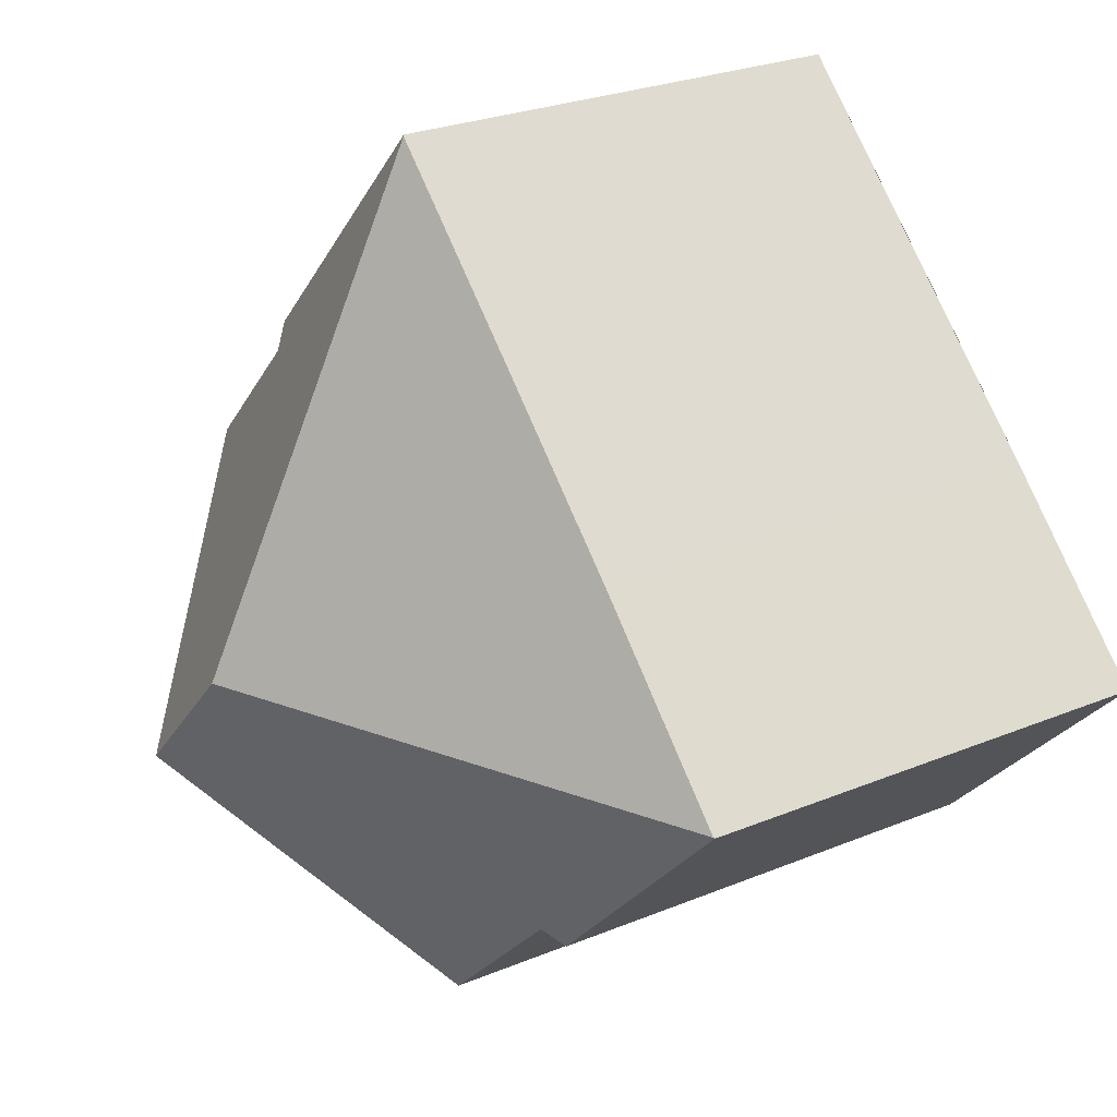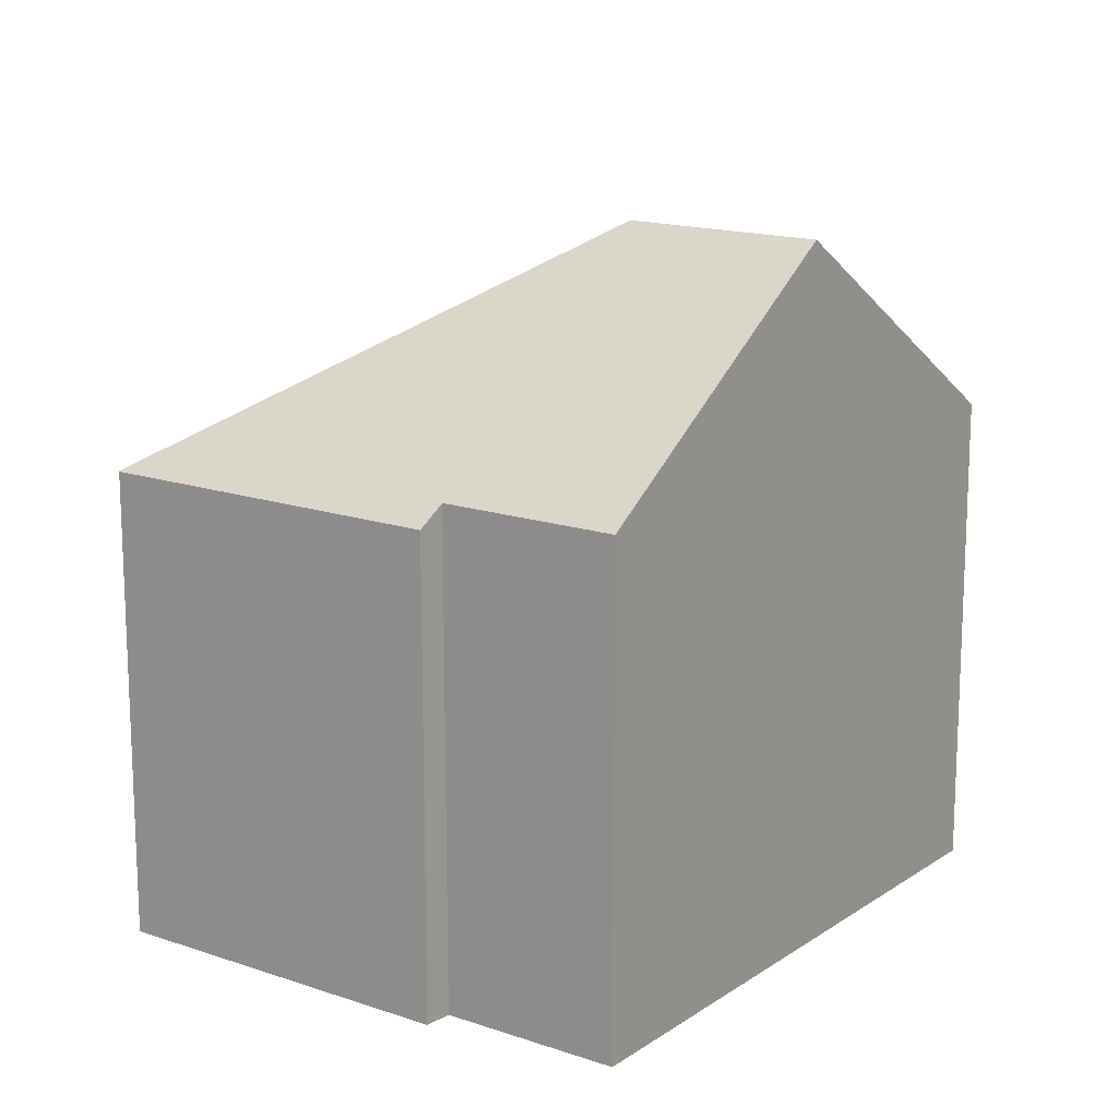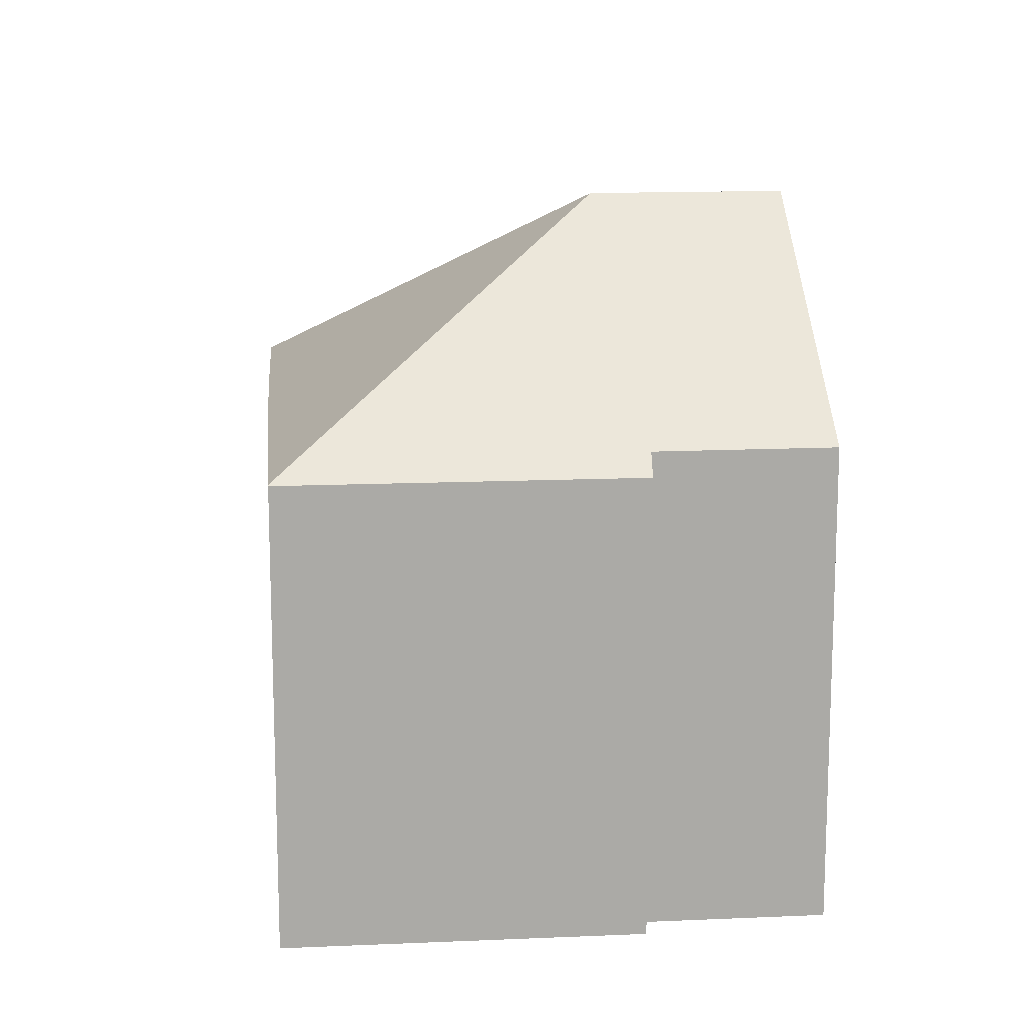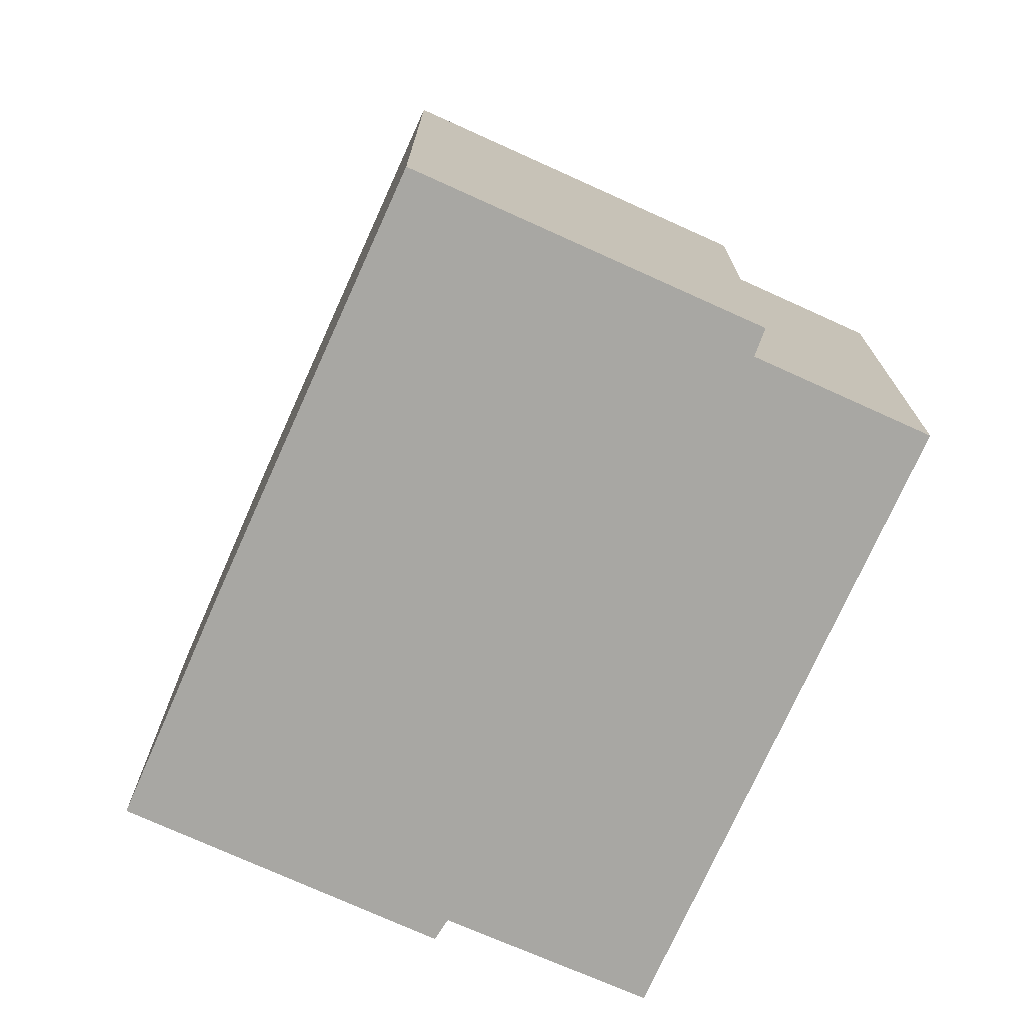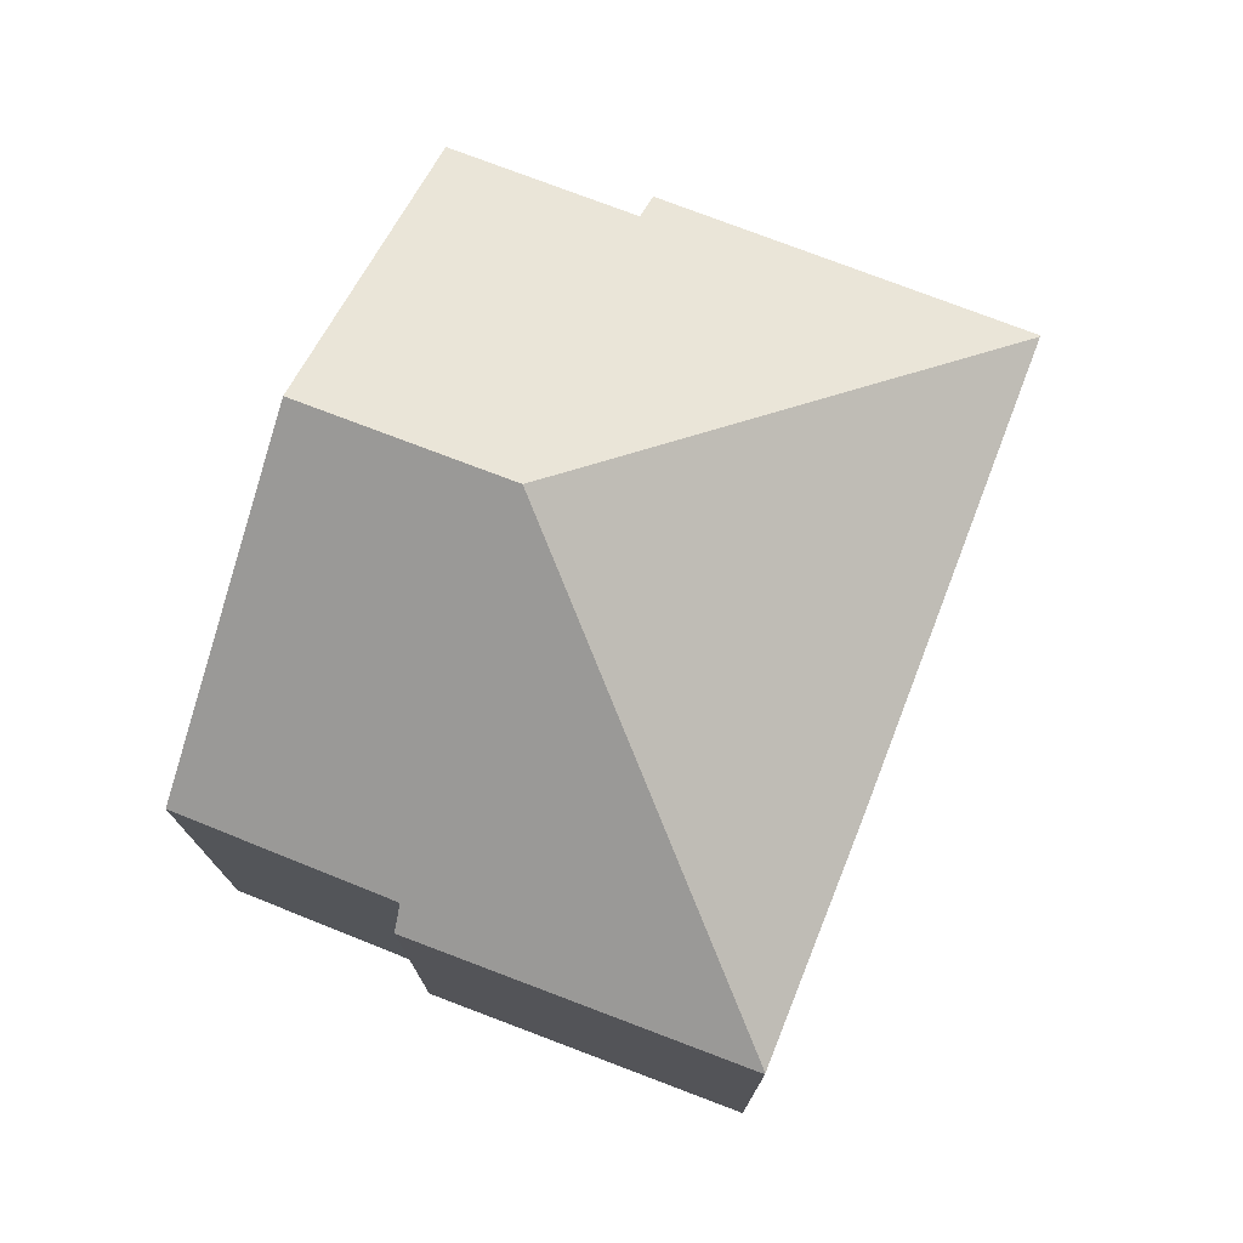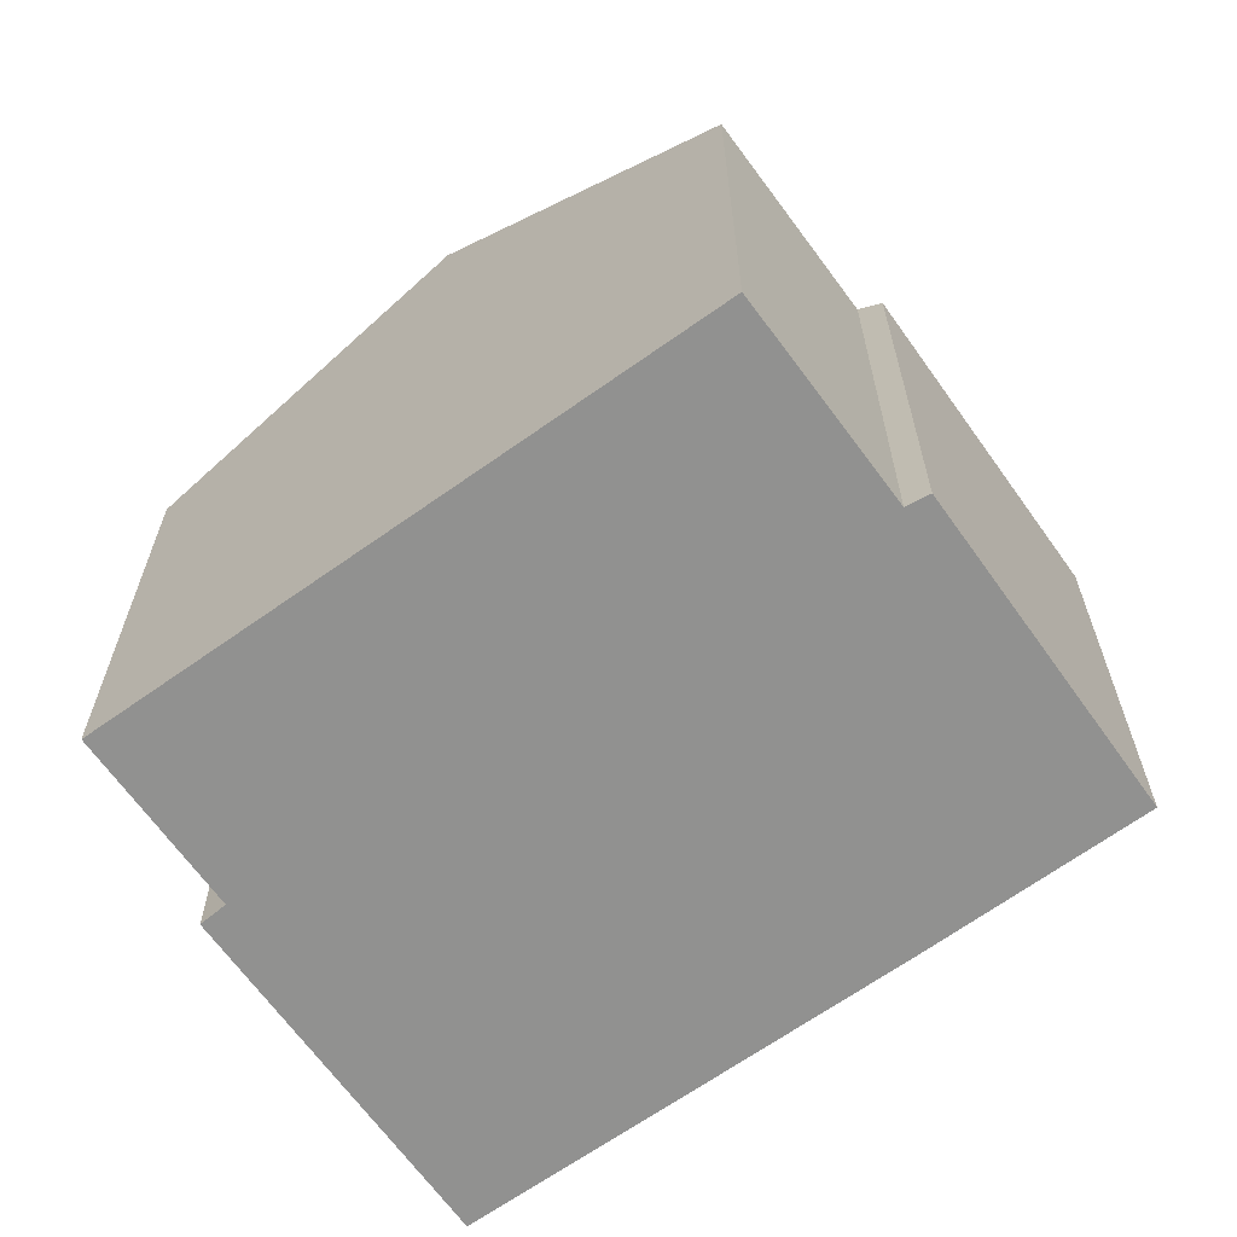
<metadata>
{"format":"obj","ext":"obj","renderer":"f3d","projection":"perspective","resolution":1024,"background":"white","views":[{"elev":26.4,"azim":-123.0,"up":"+Z"},{"elev":15.6,"azim":82.1,"up":"+Y"},{"elev":14.6,"azim":40.8,"up":"+Y"},{"elev":-74.5,"azim":21.9,"up":"+Y"},{"elev":76.8,"azim":-112.9,"up":"+Y"},{"elev":-66.0,"azim":171.7,"up":"+Y"}]}
</metadata>
<code>
v  8.245 11.79 -0.147
v  5.566 7.953 5.416
v  8.405 7.966 8.133
v  2.796 7.948 2.751
v  0.012 7.971 0.012
v  12.7 7.948 3.692
v  8.422 7.951 8.149
v  12.37 8.265 3.33
v  14.53 8.268 1.078
v  10.65 11.79 -2.653
v  4.207 8.218 -3.822
v  6.754 8.256 -6.397
v  3.877 7.952 -4.064
v  0 7.96 4.874e-16
v  8.422 -4.99e-16 8.149
v  12.7 -2.261e-16 3.692
v  14.53 -6.601e-17 1.078
v  12.37 -2.039e-16 3.33
v  6.754 3.917e-16 -6.397
v  10.65 1.624e-16 -2.653
v  4.207 2.34e-16 -3.822
v  3.877 2.488e-16 -4.064
v  0 0 0
v  2.796 -1.685e-16 2.751
v  0.012 -7.348e-19 0.012
v  8.405 -4.98e-16 8.133
v  5.566 -3.316e-16 5.416
g defaultobject
f 1 2 3
f 2 1 4
f 4 1 5
f 6 3 7
f 3 6 1
f 1 6 8
f 1 8 9
f 1 9 10
f 11 10 12
f 10 11 1
f 1 11 5
f 5 11 13
f 5 13 14
f 15 6 7
f 6 15 16
f 8 17 9
f 17 8 18
f 6 18 8
f 18 6 16
f 9 12 10
f 12 9 17
f 12 17 19
f 19 17 20
f 21 13 11
f 13 21 22
f 19 11 12
f 11 19 21
f 13 23 14
f 23 13 22
f 14 4 5
f 4 14 23
f 4 23 24
f 24 23 25
f 24 2 4
f 2 24 3
f 3 24 7
f 7 24 26
f 7 26 15
f 26 24 27
f 22 25 23
f 25 22 24
f 24 22 21
f 24 21 19
f 24 19 20
f 24 20 27
f 27 20 17
f 27 17 18
f 18 26 27
f 26 18 16
f 26 16 15

</code>
